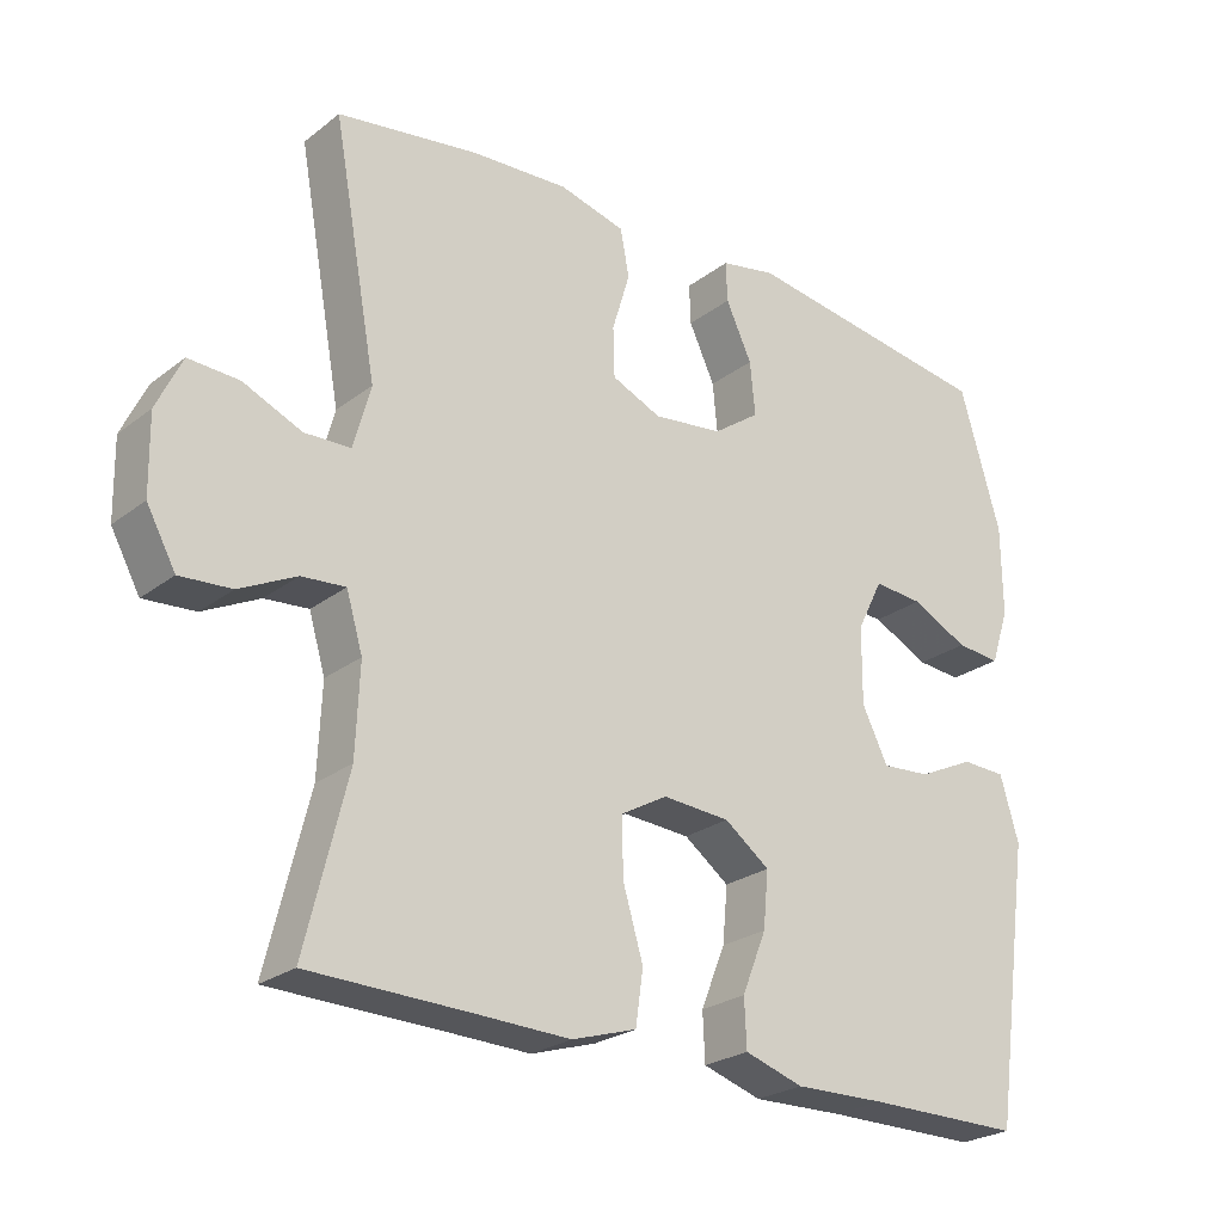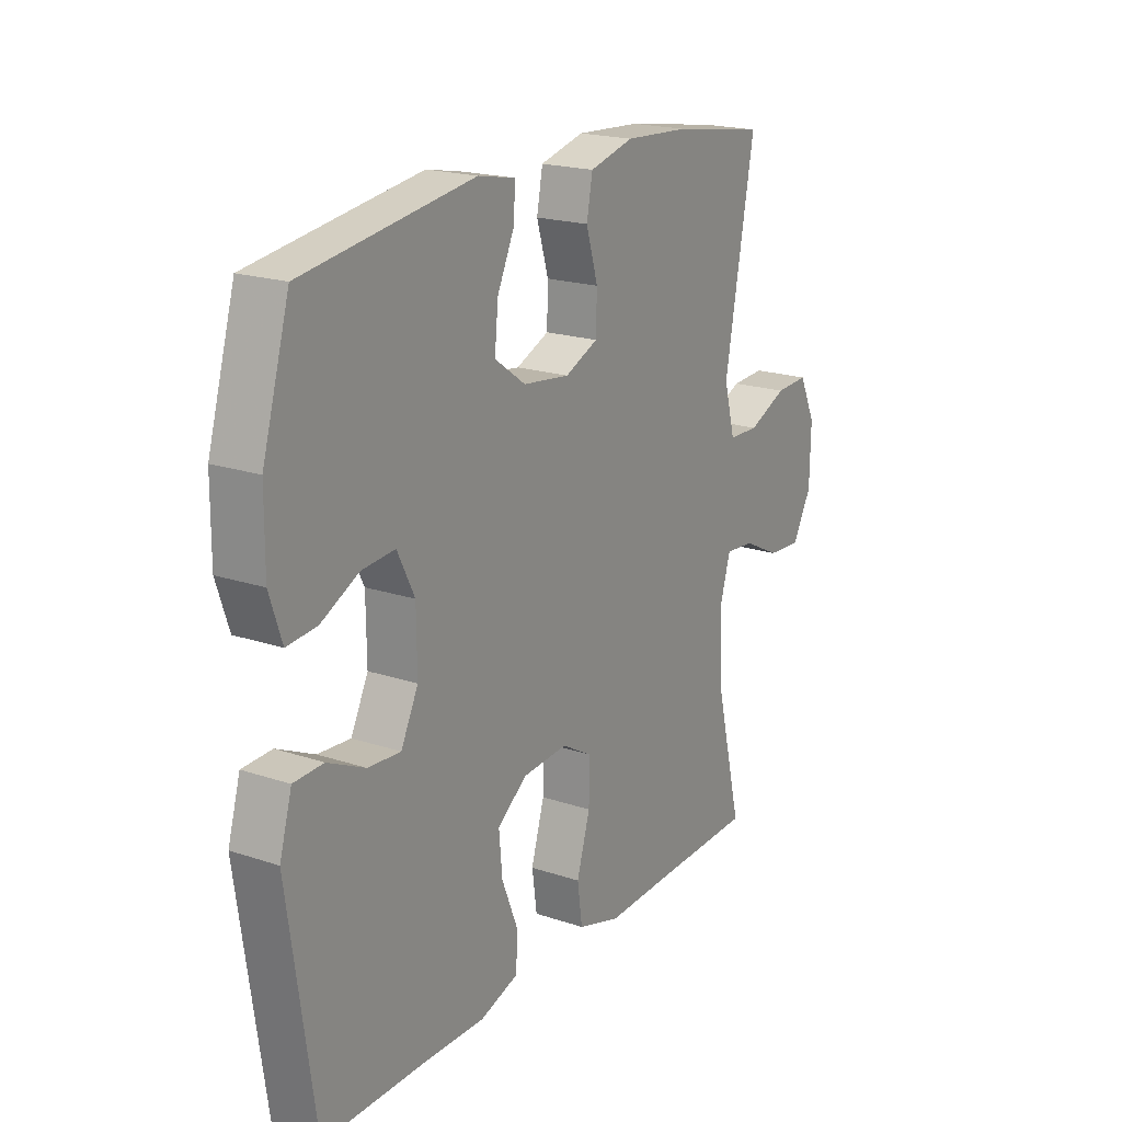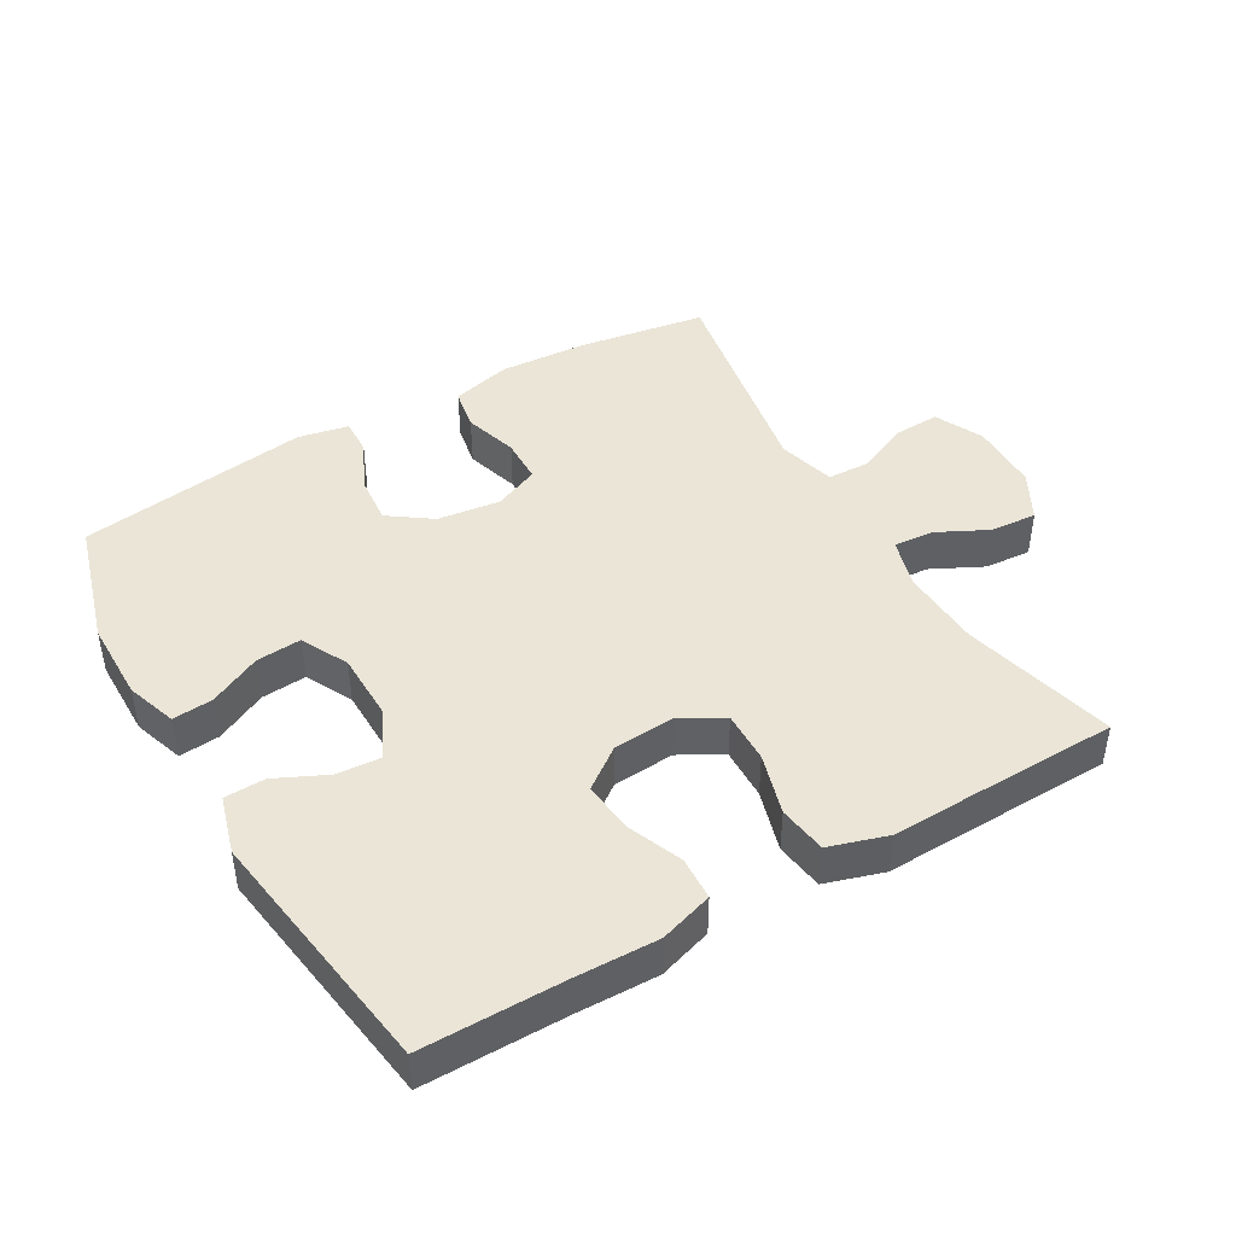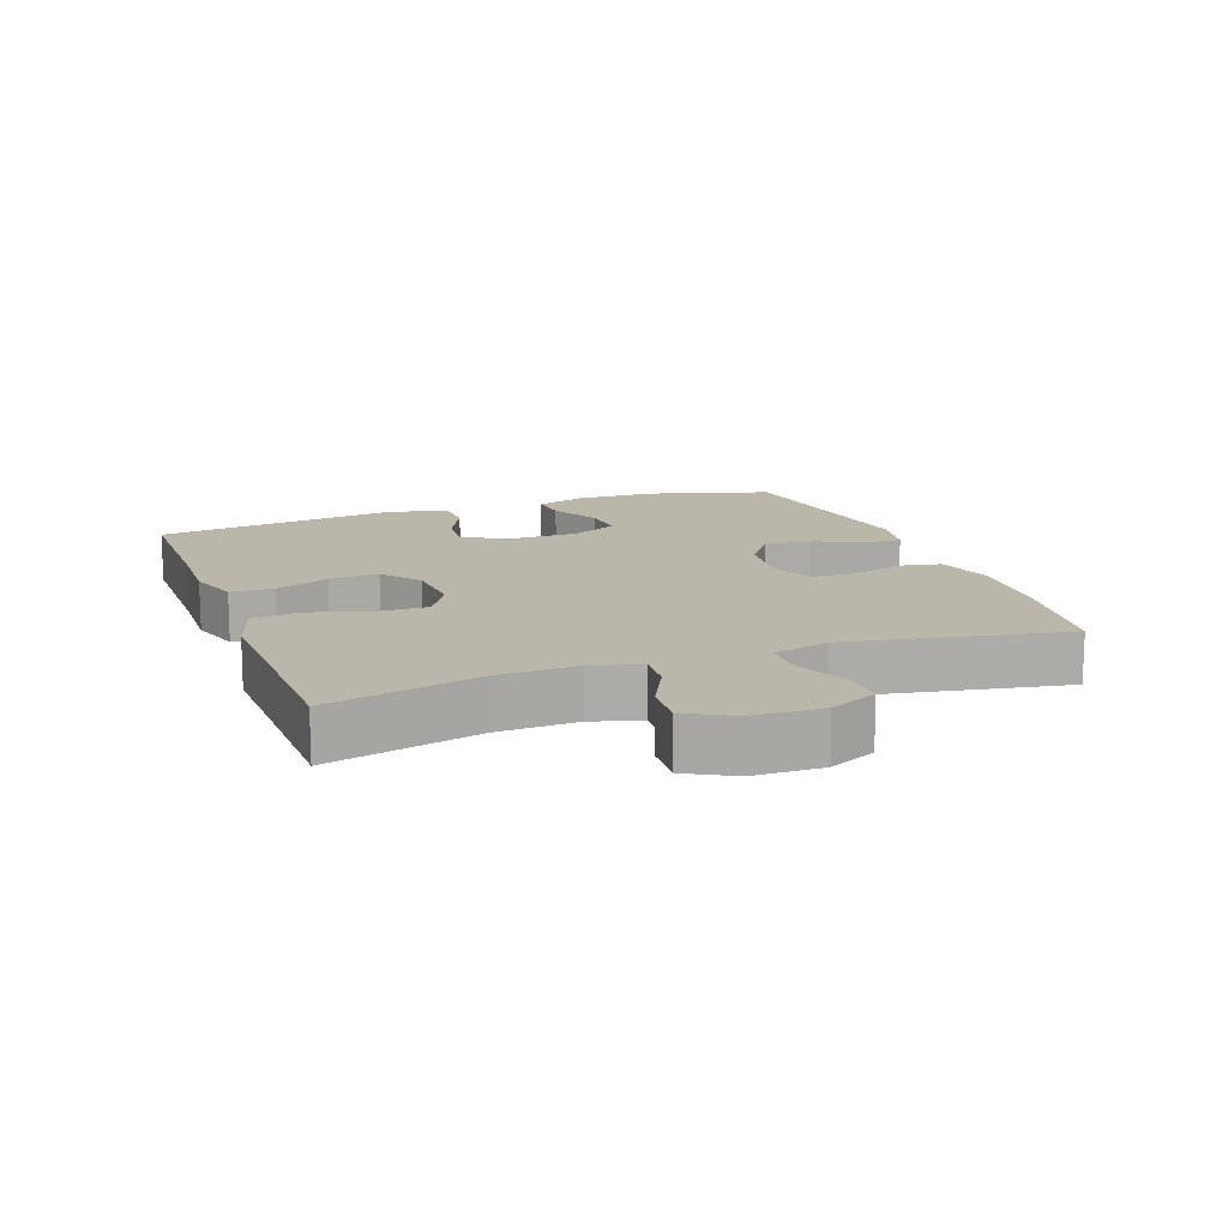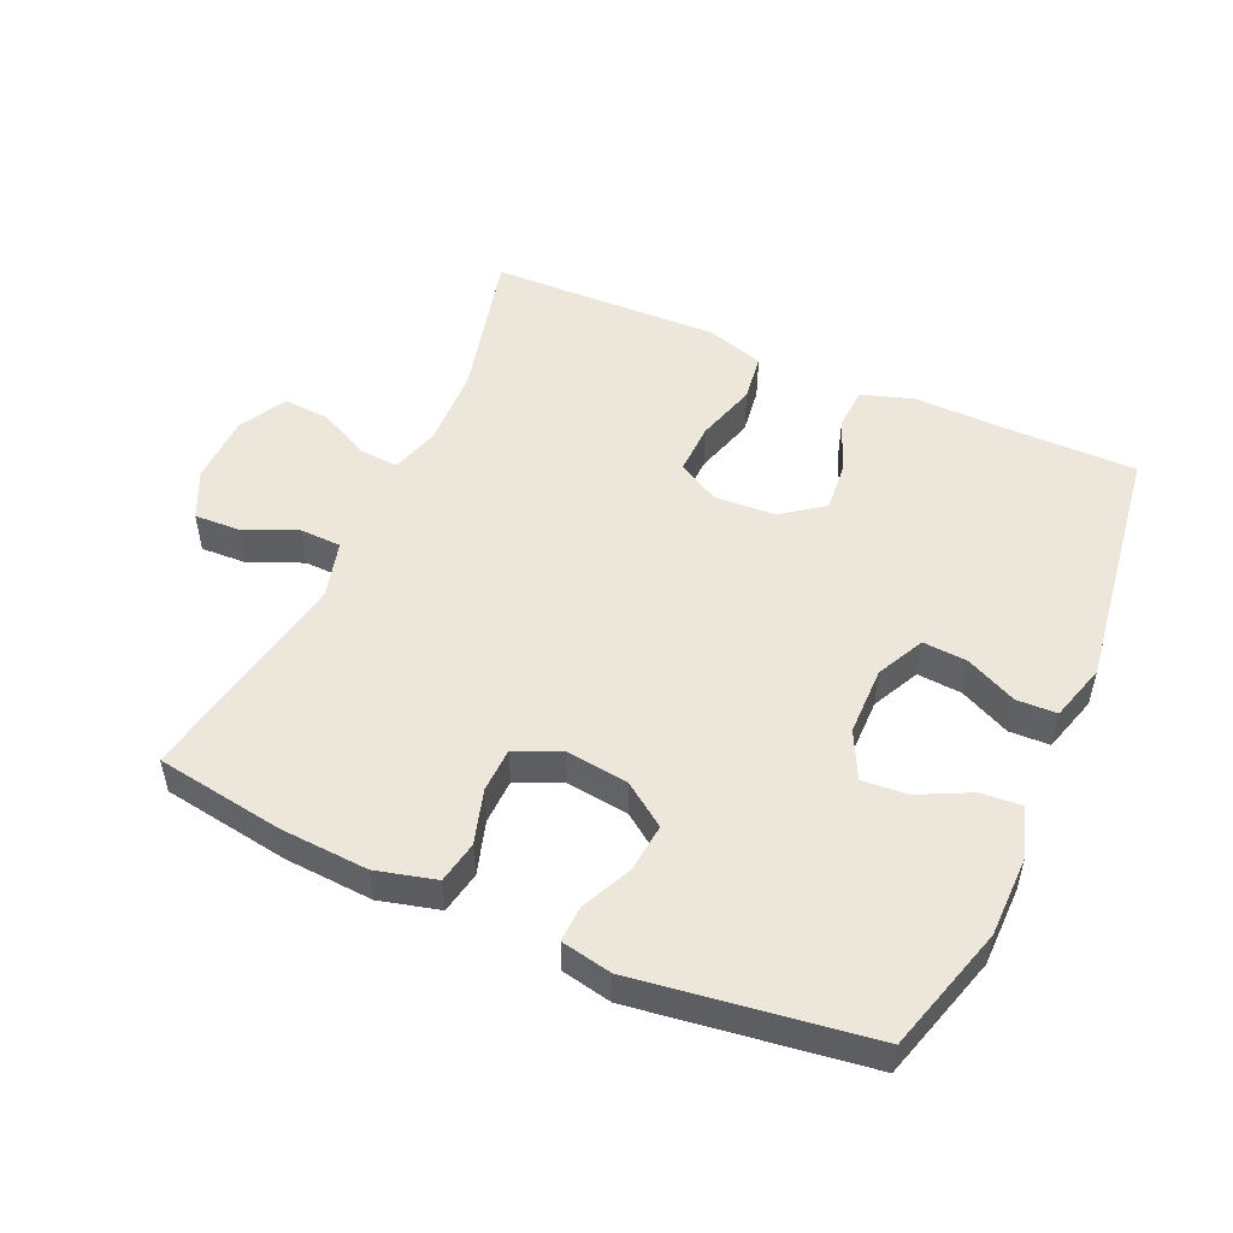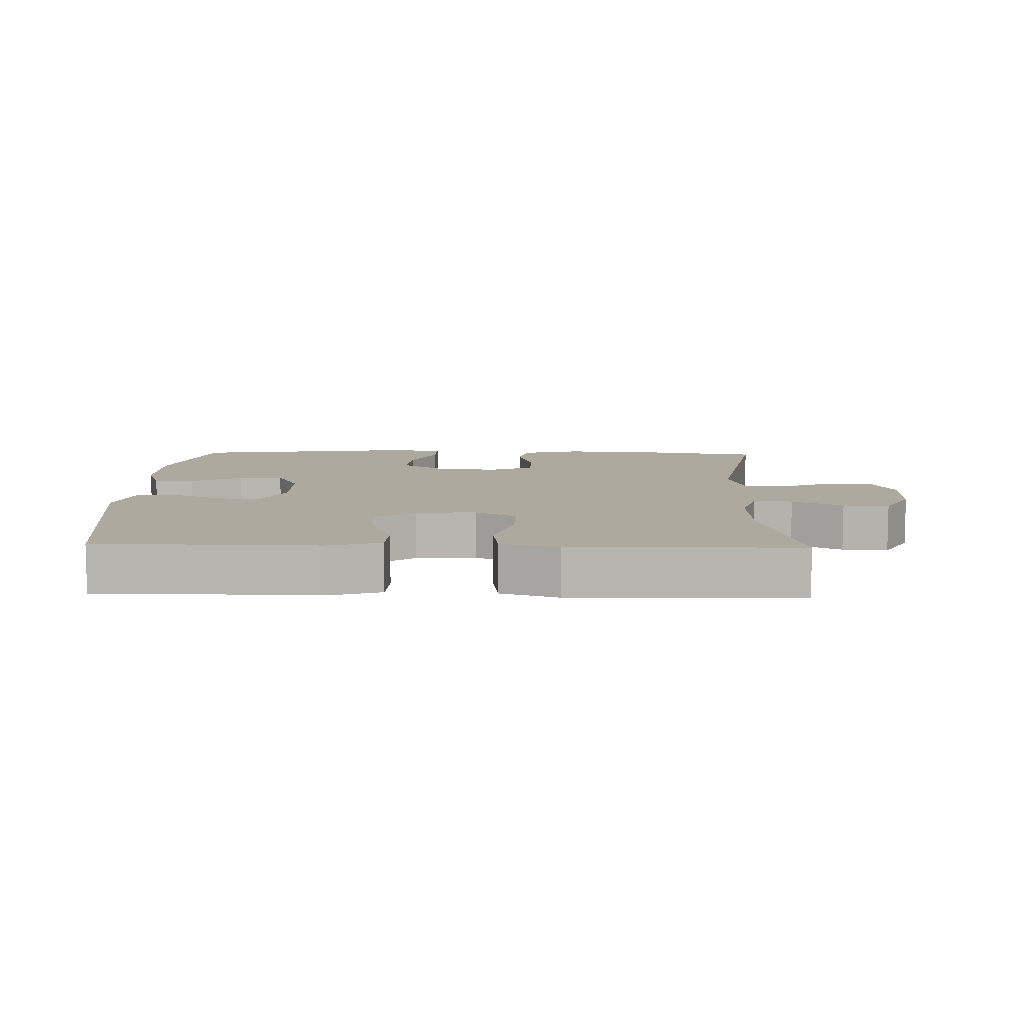
<metadata>
{"format":"obj","ext":"obj","renderer":"f3d","projection":"perspective","resolution":1024,"background":"white","views":[{"elev":-24.9,"azim":-39.3,"up":"+Z"},{"elev":19.8,"azim":121.7,"up":"+Z"},{"elev":44.2,"azim":149.8,"up":"+Y"},{"elev":13.8,"azim":-110.1,"up":"+Y"},{"elev":51.0,"azim":24.1,"up":"+Y"},{"elev":9.0,"azim":-178.4,"up":"+Y"}]}
</metadata>
<code>
v -0.5 0.07 -0.5
v -0.444 0.07 -0.272
v -0.439 0.07 -0.152
v -0.461 0.07 -0.078
v -0.52 0.07 -0.083
v -0.596 0.07 -0.121
v -0.665 0.07 -0.126
v -0.704 0.07 -0.055
v -0.706 0.07 0.049
v -0.672 0.07 0.121
v -0.604 0.07 0.118
v -0.525 0.07 0.084
v -0.463 0.07 0.086
v -0.44 0.07 0.171
v -0.5 0.07 0.5
v -0.309 0.07 0.53
v -0.178 0.07 0.538
v -0.089 0.07 0.515
v -0.077 0.07 0.452
v -0.101 0.07 0.372
v -0.099 0.07 0.305
v -0.032 0.07 0.276
v 0.062 0.07 0.288
v 0.125 0.07 0.333
v 0.118 0.07 0.405
v 0.083 0.07 0.48
v 0.081 0.07 0.534
v 0.156 0.07 0.549
v 0.5 0.07 0.5
v 0.555 0.07 0.312
v 0.556 0.07 0.191
v 0.531 0.07 0.116
v 0.471 0.07 0.121
v 0.394 0.07 0.159
v 0.327 0.07 0.164
v 0.292 0.07 0.094
v 0.291 0.07 -0.009
v 0.326 0.07 -0.08
v 0.392 0.07 -0.075
v 0.468 0.07 -0.039
v 0.528 0.07 -0.041
v 0.553 0.07 -0.127
v 0.5 0.07 -0.5
v 0.291 0.07 -0.5
v 0.168 0.07 -0.503
v 0.089 0.07 -0.478
v 0.086 0.07 -0.414
v 0.119 0.07 -0.332
v 0.126 0.07 -0.257
v 0.065 0.07 -0.212
v -0.026 0.07 -0.206
v -0.089 0.07 -0.242
v -0.087 0.07 -0.319
v -0.06 0.07 -0.41
v -0.07 0.07 -0.482
v -0.157 0.07 -0.509
v -0.287 0.07 -0.505
v -0.5 0 -0.5
v -0.444 0 -0.272
v -0.439 0 -0.152
v -0.461 0 -0.078
v -0.52 0 -0.083
v -0.596 0 -0.121
v -0.665 0 -0.126
v -0.704 0 -0.055
v -0.706 0 0.049
v -0.672 0 0.121
v -0.604 0 0.118
v -0.525 0 0.084
v -0.463 0 0.086
v -0.44 0 0.171
v -0.5 0 0.5
v -0.309 0 0.53
v -0.178 0 0.538
v -0.089 0 0.515
v -0.077 0 0.452
v -0.101 0 0.372
v -0.099 0 0.305
v -0.032 0 0.276
v 0.062 0 0.288
v 0.125 0 0.333
v 0.118 0 0.405
v 0.083 0 0.48
v 0.081 0 0.534
v 0.156 0 0.549
v 0.5 0 0.5
v 0.555 0 0.312
v 0.556 0 0.191
v 0.531 0 0.116
v 0.471 0 0.121
v 0.394 0 0.159
v 0.327 0 0.164
v 0.292 0 0.094
v 0.291 0 -0.009
v 0.326 0 -0.08
v 0.392 0 -0.075
v 0.468 0 -0.039
v 0.528 0 -0.041
v 0.553 0 -0.127
v 0.5 0 -0.5
v 0.291 0 -0.5
v 0.168 0 -0.503
v 0.089 0 -0.478
v 0.086 0 -0.414
v 0.119 0 -0.332
v 0.126 0 -0.257
v 0.065 0 -0.212
v -0.026 0 -0.206
v -0.089 0 -0.242
v -0.087 0 -0.319
v -0.06 0 -0.41
v -0.07 0 -0.482
v -0.157 0 -0.509
v -0.287 0 -0.505
f 54 55 56 57
f 53 54 57 1
f 52 53 1 2
f 51 52 2 3
f 50 51 3 4
f 45 46 47 48
f 44 45 48 49
f 43 44 49
f 42 43 49 50
f 39 40 41 42
f 38 39 42 50
f 31 32 33 34
f 31 34 35
f 30 31 35
f 29 30 35
f 28 29 35
f 25 26 27 28
f 24 25 28 35
f 23 24 35 36
f 17 18 19 20
f 17 20 21
f 14 15 16 17
f 13 14 17 21
f 9 10 11 12
f 9 12 13
f 8 9 13
f 5 6 7 8
f 4 5 8 13
f 37 38 50 4
f 22 23 36 37
f 21 22 37
f 4 13 21 37
f 114 113 112 111
f 58 114 111 110
f 59 58 110 109
f 60 59 109 108
f 61 60 108 107
f 105 104 103 102
f 106 105 102 101
f 106 101 100
f 107 106 100 99
f 99 98 97 96
f 107 99 96 95
f 91 90 89 88
f 92 91 88
f 92 88 87
f 92 87 86
f 92 86 85
f 85 84 83 82
f 92 85 82 81
f 93 92 81 80
f 77 76 75 74
f 78 77 74
f 74 73 72 71
f 78 74 71 70
f 69 68 67 66
f 70 69 66
f 70 66 65
f 65 64 63 62
f 70 65 62 61
f 61 107 95 94
f 94 93 80 79
f 94 79 78
f 94 78 70 61
f 1 58 59 2
f 2 59 60 3
f 3 60 61 4
f 4 61 62 5
f 5 62 63 6
f 6 63 64 7
f 7 64 65 8
f 8 65 66 9
f 9 66 67 10
f 10 67 68 11
f 11 68 69 12
f 12 69 70 13
f 13 70 71 14
f 14 71 72 15
f 15 72 73 16
f 16 73 74 17
f 17 74 75 18
f 18 75 76 19
f 19 76 77 20
f 20 77 78 21
f 21 78 79 22
f 22 79 80 23
f 23 80 81 24
f 24 81 82 25
f 25 82 83 26
f 26 83 84 27
f 27 84 85 28
f 28 85 86 29
f 29 86 87 30
f 30 87 88 31
f 31 88 89 32
f 32 89 90 33
f 33 90 91 34
f 34 91 92 35
f 35 92 93 36
f 36 93 94 37
f 37 94 95 38
f 38 95 96 39
f 39 96 97 40
f 40 97 98 41
f 41 98 99 42
f 42 99 100 43
f 43 100 101 44
f 44 101 102 45
f 45 102 103 46
f 46 103 104 47
f 47 104 105 48
f 48 105 106 49
f 49 106 107 50
f 50 107 108 51
f 51 108 109 52
f 52 109 110 53
f 53 110 111 54
f 54 111 112 55
f 55 112 113 56
f 56 113 114 57
f 57 114 58 1

</code>
